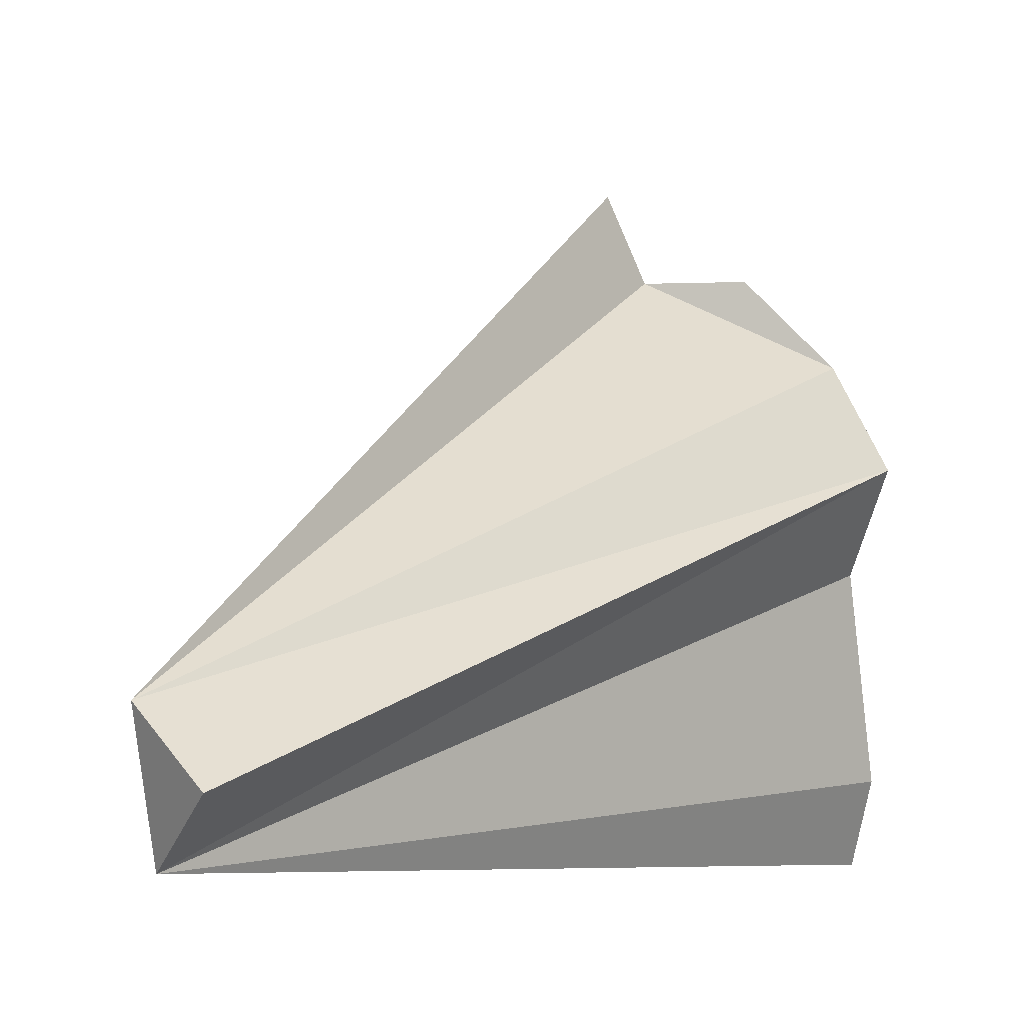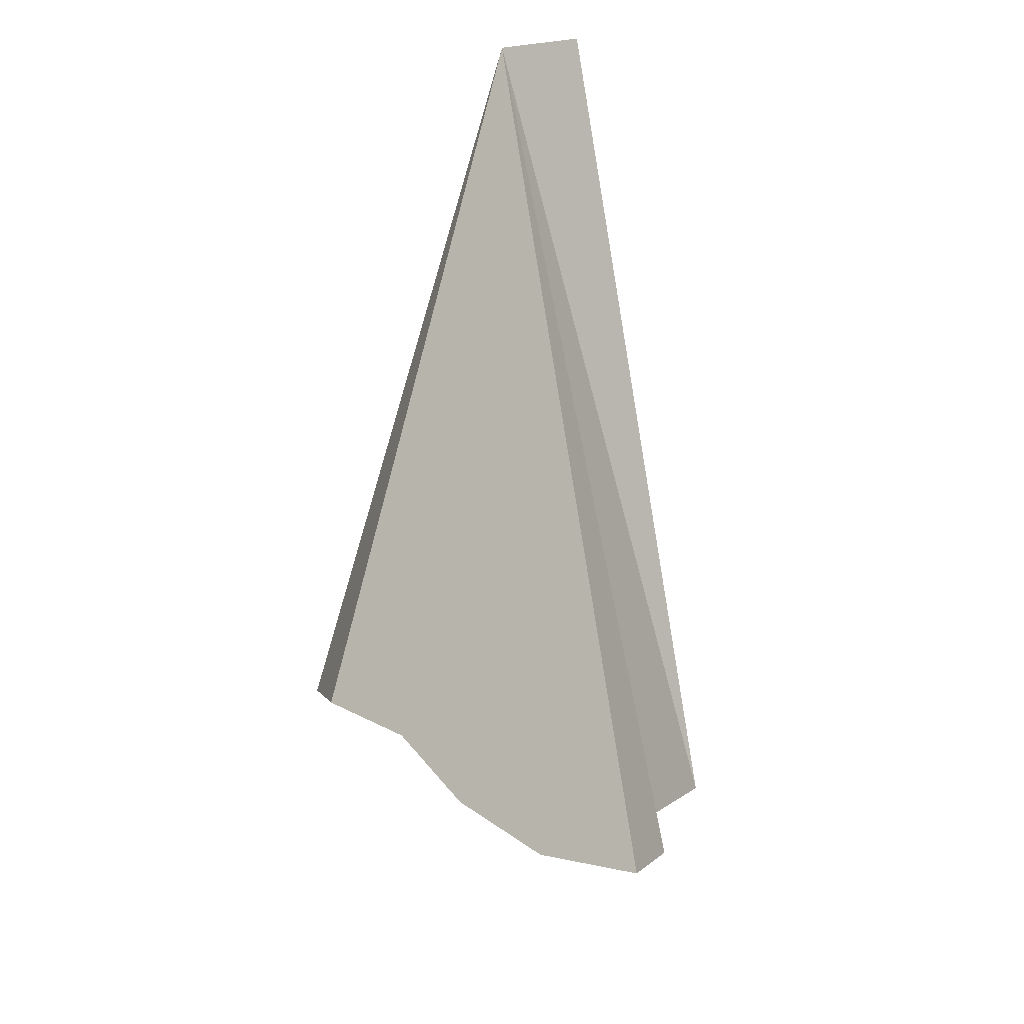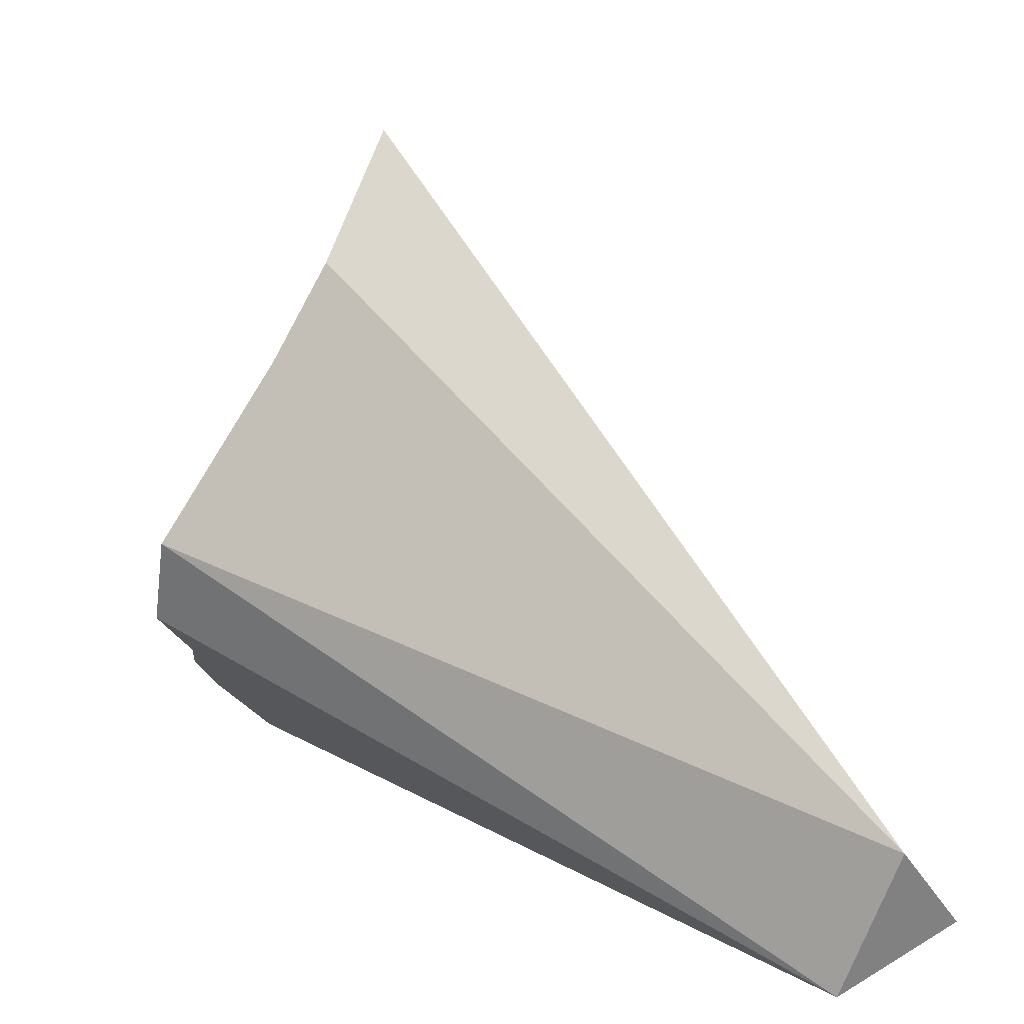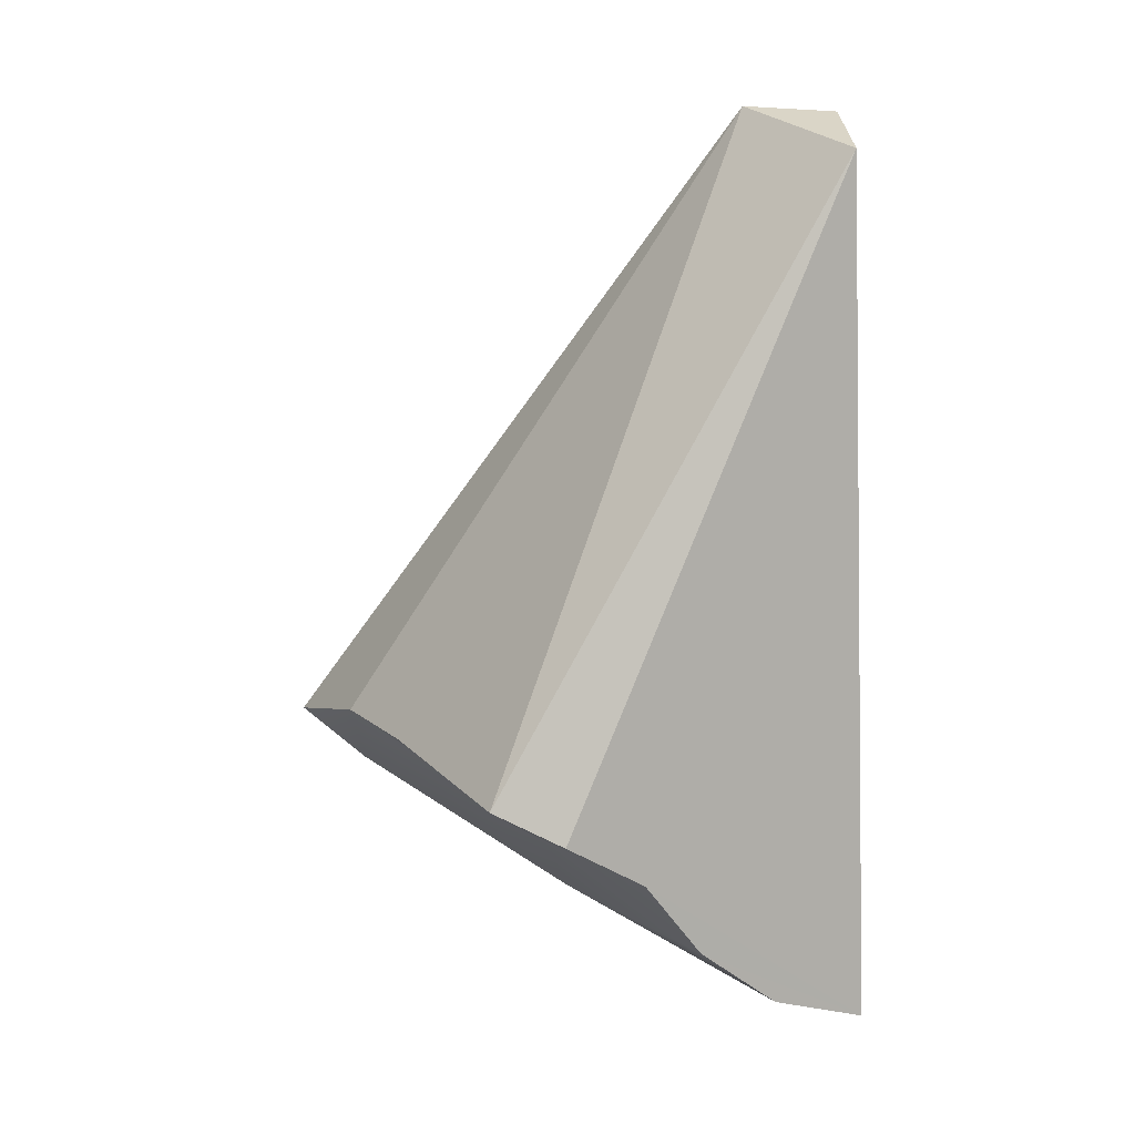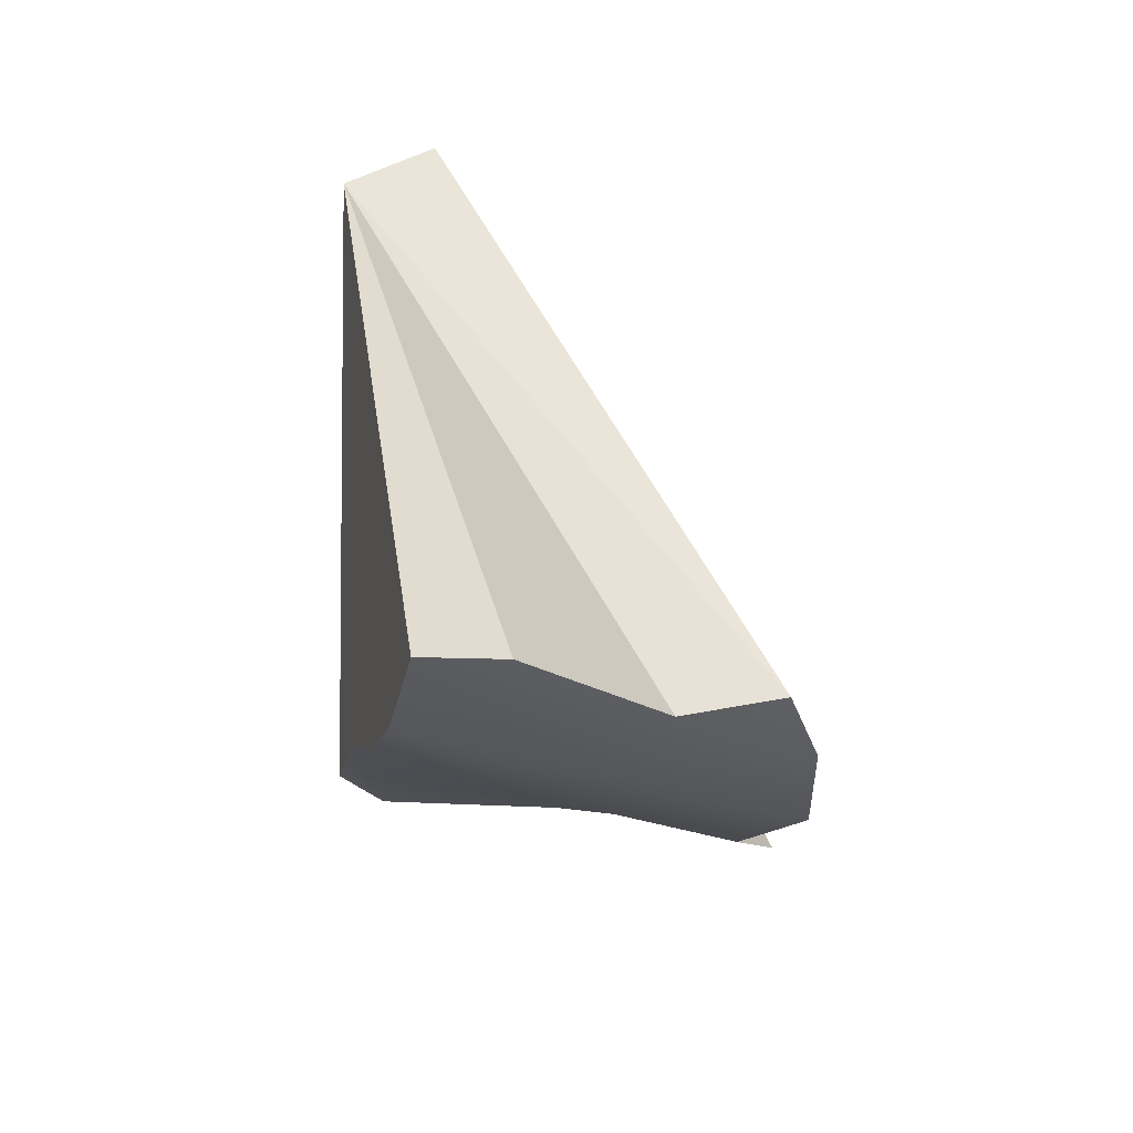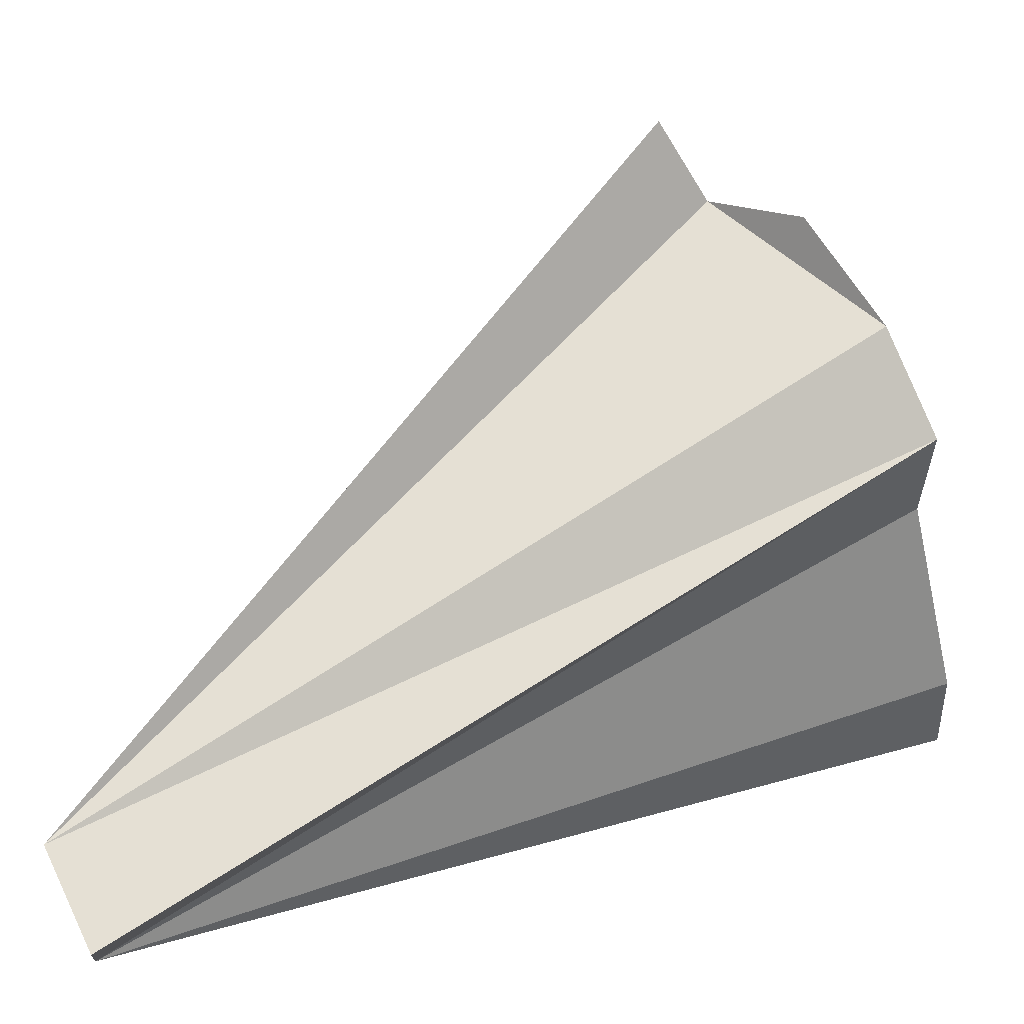
<metadata>
{"format":"obj","ext":"obj","renderer":"f3d","projection":"perspective","resolution":1024,"background":"white","views":[{"elev":-10.3,"azim":34.4,"up":"+Y"},{"elev":-18.7,"azim":-5.3,"up":"+Z"},{"elev":9.8,"azim":-44.2,"up":"+Y"},{"elev":3.2,"azim":-62.2,"up":"+Z"},{"elev":-50.7,"azim":41.4,"up":"+Z"},{"elev":16.1,"azim":52.7,"up":"+Y"}]}
</metadata>
<code>
o TeapotHandle_cell.081_TeapotHandle_cell.117
v -0.218 -1.138 0.06009
v -0.214 -1.138 0.05667
v -0.2081 -1.138 0.0548
v -0.2026 -1.138 0.05489
v -0.2116 -1.121 0.06359
v -0.2137 -1.15 0.1061
v -0.2092 -1.154 0.106
v -0.2147 -1.158 0.1029
v -0.2258 -1.139 0.06314
v -0.1984 -1.133 0.05796
v -0.2122 -1.116 0.06683
v -0.2058 -1.121 0.06158
v -0.201 -1.127 0.05967
v -0.2117 -1.151 0.04999
v -0.2038 -1.15 0.05041
v -0.2063 -1.155 0.04834
v -0.2173 -1.123 0.06762
v -0.2202 -1.129 0.06633
v -0.2165 -1.148 0.05373
v -0.2202 -1.146 0.05839
v -0.2248 -1.143 0.0612
v -0.2038 -1.15 0.05041
v -0.2026 -1.138 0.05489
v -0.2202 -1.129 0.06633
v -0.2173 -1.123 0.06762
v -0.2258 -1.139 0.06314
v -0.2248 -1.143 0.0612
v -0.2147 -1.158 0.1029
v -0.2092 -1.154 0.106
v -0.2137 -1.15 0.1061
v -0.2122 -1.116 0.06683
v -0.2116 -1.121 0.06359
v -0.2058 -1.121 0.06158
v -0.201 -1.127 0.05967
v -0.1984 -1.133 0.05796
v -0.2117 -1.151 0.04999
v -0.2063 -1.155 0.04834
v -0.2165 -1.148 0.05373
v -0.2202 -1.146 0.05839
f 4 10 8
f 13 5 6
f 20 16 8
f 9 8 6
f 8 16 15
f 15 4 8
f 10 7 8
f 7 10 6
f 13 12 5
f 5 11 6
f 6 10 13
f 8 21 20
f 20 19 16
f 14 16 19
f 6 11 17
f 18 9 6
f 6 17 18
f 21 8 9
f 28 29 30
f 24 1 26
f 1 25 2
f 2 25 32
f 2 33 3
f 3 33 34
f 3 34 23
f 23 34 35
f 25 31 32
f 3 22 37
f 36 38 2
f 39 27 26
f 39 26 1
f 38 39 1
f 36 3 37
f 38 1 2
f 24 25 1
f 2 32 33
f 3 23 22
f 36 2 3

</code>
